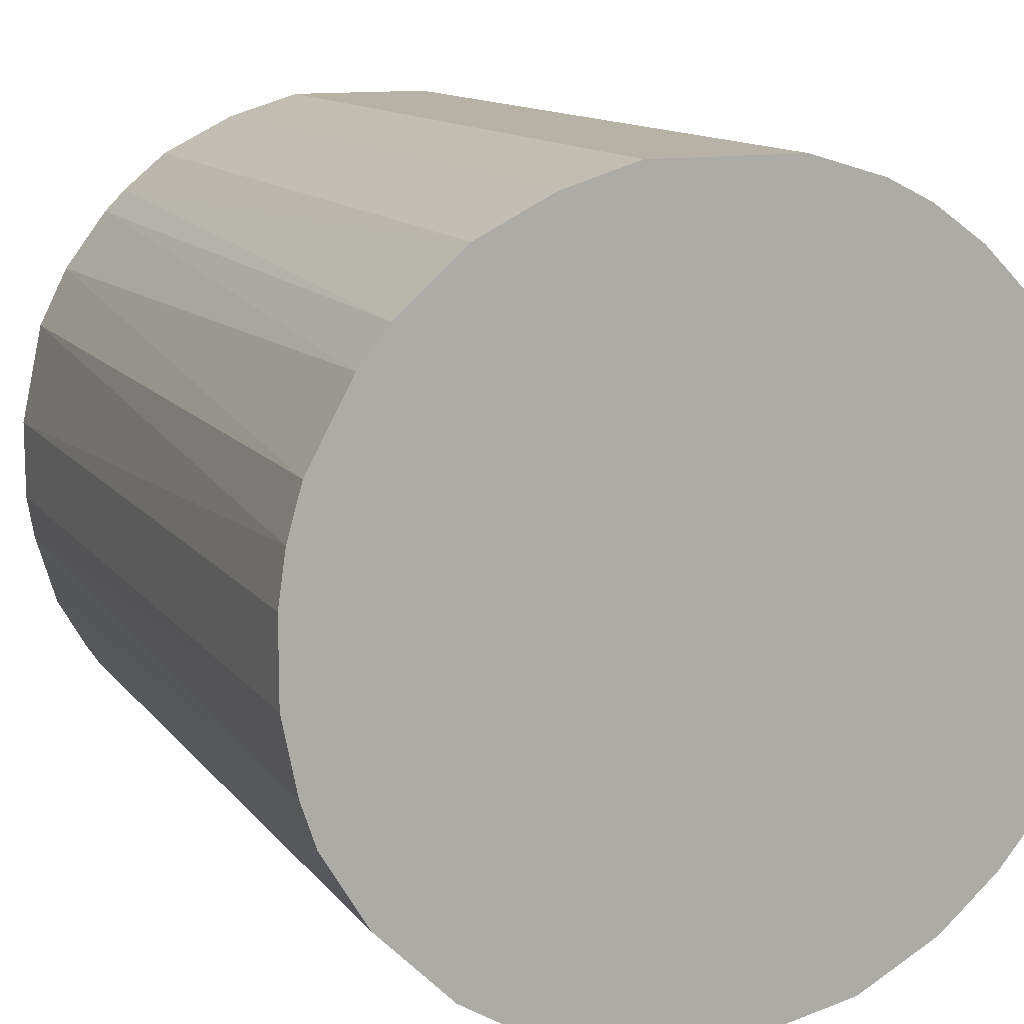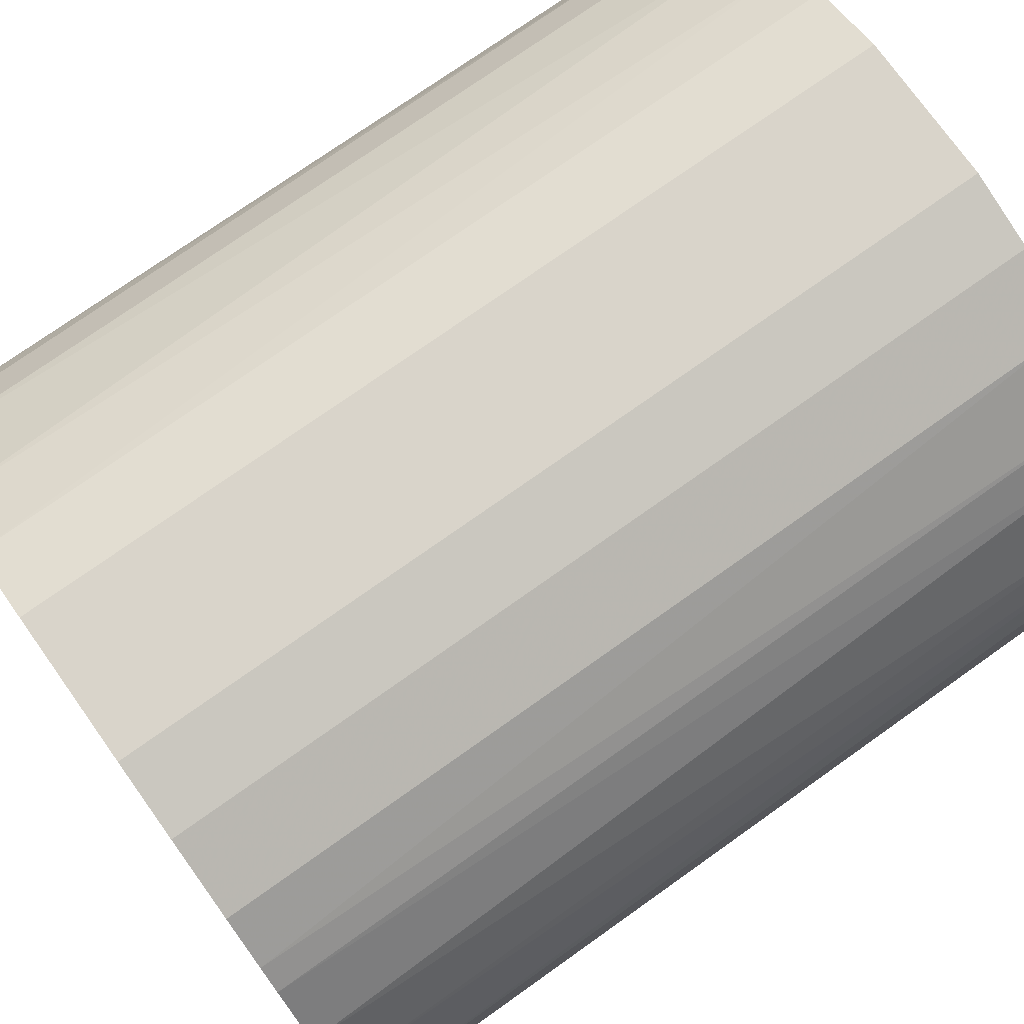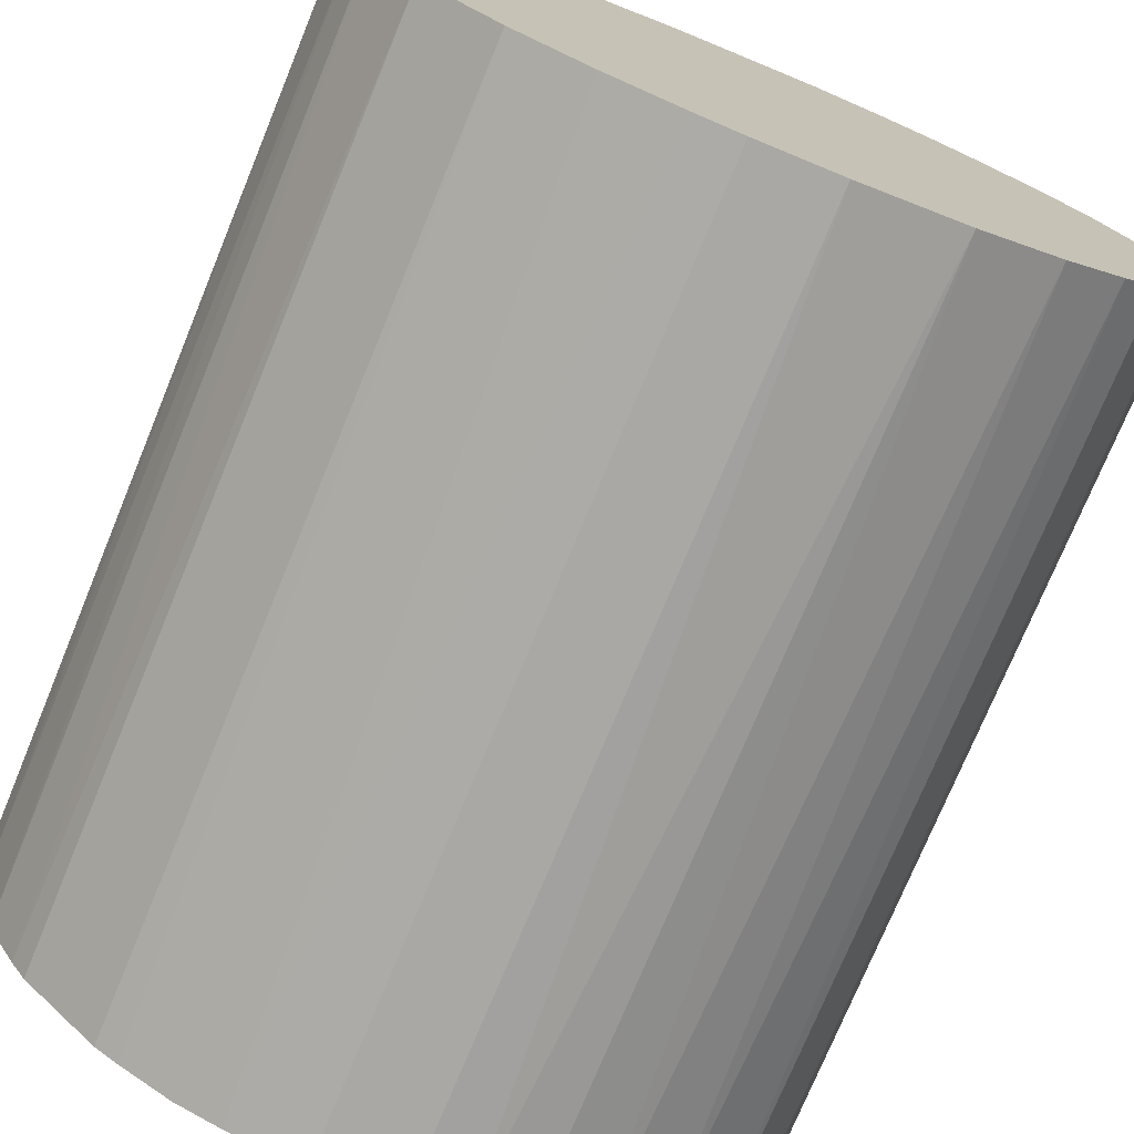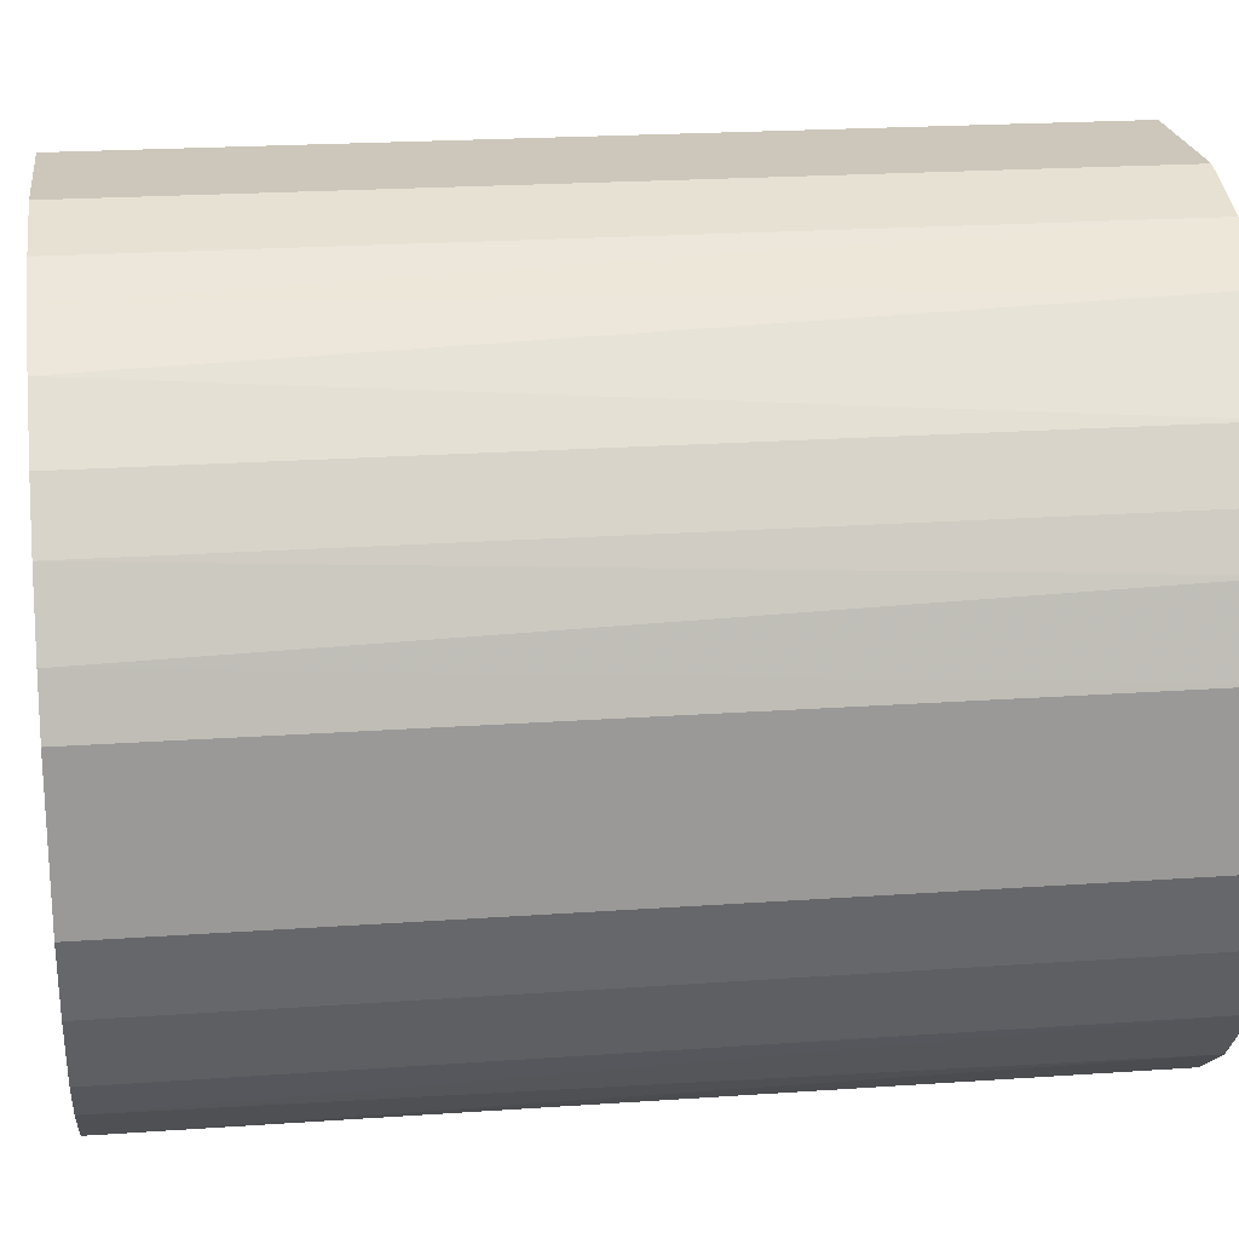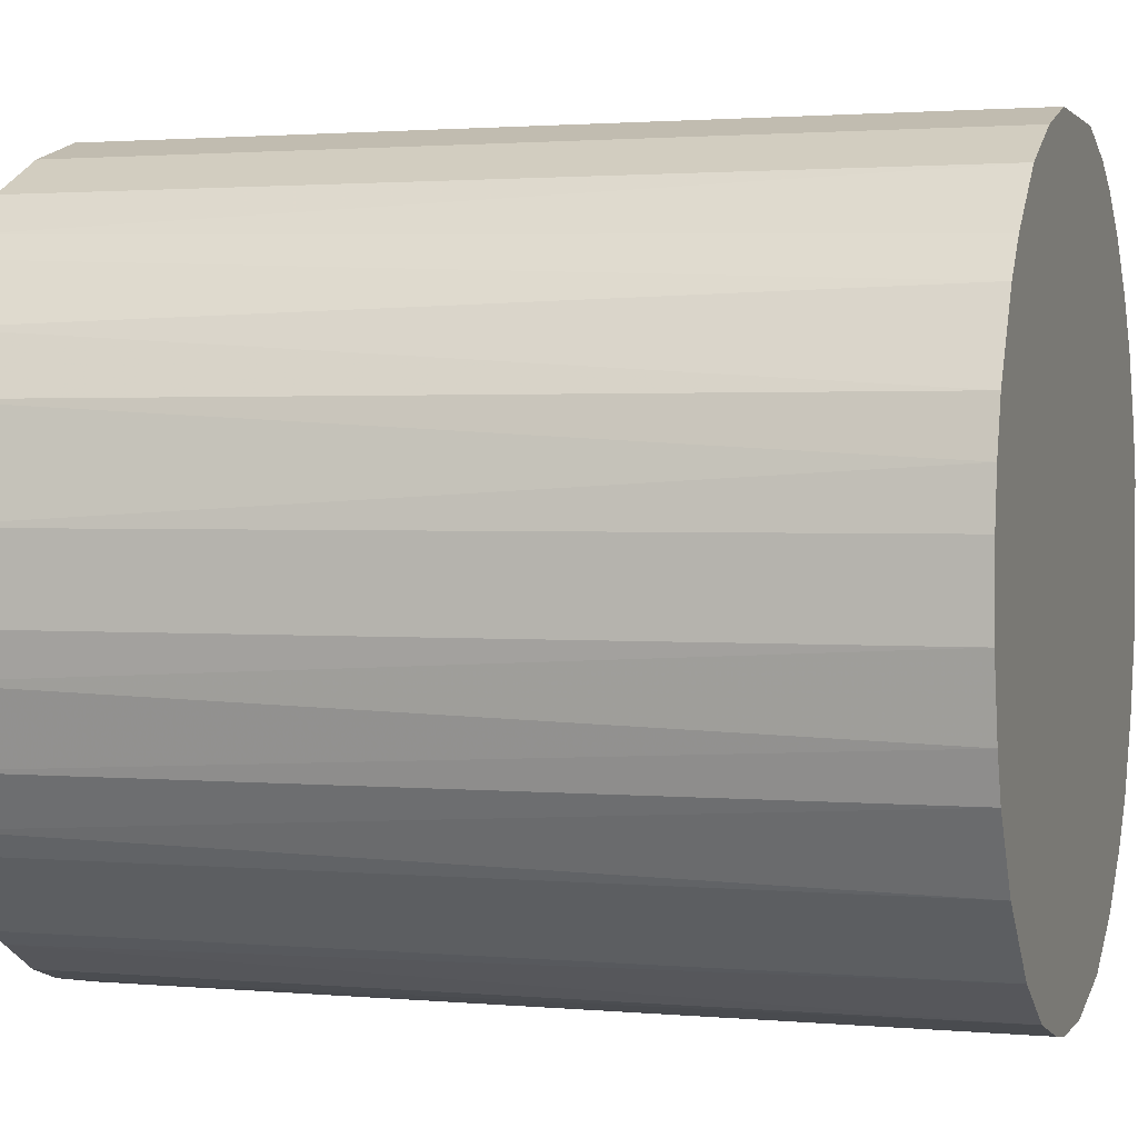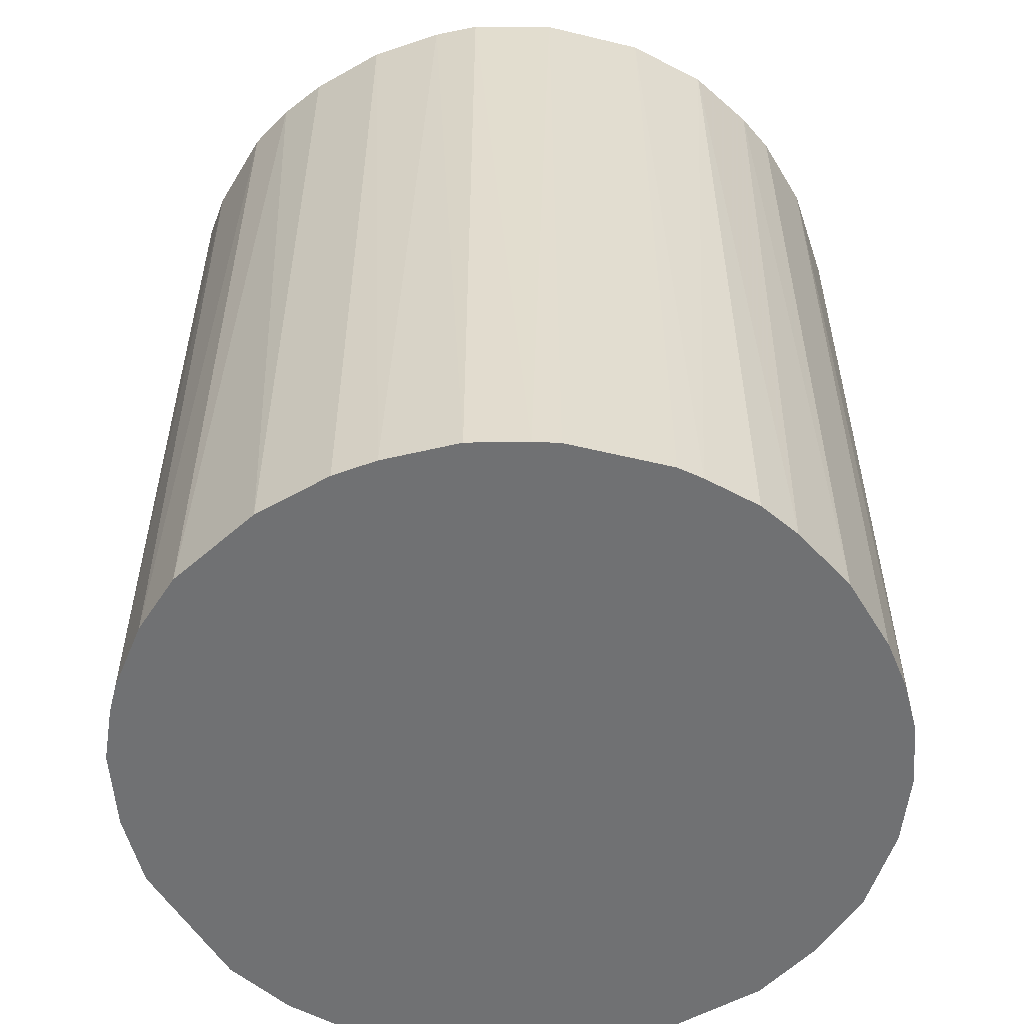
<metadata>
{"format":"obj","ext":"obj","renderer":"f3d","projection":"perspective","resolution":1024,"background":"white","views":[{"elev":12.2,"azim":-22.5,"up":"+Y"},{"elev":74.8,"azim":-125.4,"up":"+Y"},{"elev":-75.0,"azim":-22.4,"up":"+Y"},{"elev":21.5,"azim":82.8,"up":"+Y"},{"elev":1.8,"azim":-72.1,"up":"+Y"},{"elev":-55.1,"azim":-59.3,"up":"+Z"}]}
</metadata>
<code>
o convex_0
v -0.02666 -0.006157 -0.03154
v 0.02696 0.005402 0.03154
v 0.0259 0.00908 0.03154
v -0.02613 -0.008256 0.03154
v 0.01013 -0.02561 -0.03154
v 0.005402 0.02696 -0.03154
v -0.01562 0.02275 0.03154
v -0.003004 -0.02719 0.03154
v 0.02696 0.005402 -0.03154
v 0.02275 -0.01562 0.03154
v -0.0235 0.01434 -0.03154
v -0.01509 -0.02298 -0.03154
v 0.01381 0.0238 0.03154
v 0.02538 -0.01036 -0.03154
v -0.02666 0.006451 0.03154
v 0.02117 0.01749 -0.03154
v -0.01037 0.02538 -0.03154
v -0.005108 0.02696 0.03154
v -0.02193 -0.01667 0.03154
v 0.01013 -0.02561 0.03154
v -0.003004 -0.02719 -0.03154
v 0.01855 -0.02035 -0.03154
v 0.02696 -0.005108 0.03154
v -0.01141 -0.02508 0.03154
v -0.02298 -0.01509 -0.03154
v -0.02719 0.002773 -0.03154
v -0.02245 0.01592 0.03154
v 0.005402 0.02696 0.03154
v 0.02117 0.01749 0.03154
v -0.01878 0.02012 -0.03154
v 0.01539 0.02275 -0.03154
v 0.01592 -0.02245 0.03154
v -0.02719 -0.003004 0.03154
v 0.002773 -0.02719 0.03154
v 0.02696 -0.005108 -0.03154
v -0.005108 0.02696 -0.03154
v 0.0238 0.01381 -0.03154
v -0.008262 -0.02613 -0.03154
v -0.02561 0.01013 -0.03154
v -0.01667 -0.02193 0.03154
v 0.006451 -0.02666 -0.03154
v 0.01066 0.02538 -0.03154
v 0.02275 -0.01562 -0.03154
v -0.02508 -0.01141 -0.03154
v -0.01667 -0.02193 -0.03154
v -0.02561 0.01013 0.03154
v 0.01749 0.02117 0.03154
v -0.01562 0.02275 -0.03154
v -0.01037 0.02538 0.03154
v 0.02538 -0.01036 0.03154
v 0.01434 -0.0235 -0.03154
v -0.02508 -0.01141 0.03154
v 0.0238 0.01381 0.03154
v 0.02012 -0.01877 0.03154
v 0.02538 0.01066 -0.03154
v -0.02035 0.01854 0.03154
v 0.01066 0.02538 0.03154
v 0.002773 -0.02719 -0.03154
v -0.02719 0.002773 0.03154
v -0.02719 -0.003004 -0.03154
v -0.02193 -0.01667 -0.03154
v -0.01141 -0.02508 -0.03154
v -0.006157 -0.02666 0.03154
v -0.02035 0.01854 -0.03154
f 56 30 64
f 2 3 4
f 5 1 6
f 4 3 7
f 2 4 8
f 3 2 9
f 5 6 9
f 2 8 10
f 6 1 11
f 1 5 12
f 7 3 13
f 5 9 14
f 4 7 15
f 9 6 16
f 6 11 17
f 7 13 18
f 8 4 19
f 10 8 20
f 12 5 21
f 5 14 22
f 9 2 23
f 2 10 23
f 8 19 24
f 1 12 25
f 11 1 26
f 15 7 27
f 6 18 28
f 18 13 28
f 13 3 29
f 17 11 30
f 16 6 31
f 10 20 32
f 1 4 33
f 4 15 33
f 20 8 34
f 8 21 34
f 14 9 35
f 9 23 35
f 23 14 35
f 6 17 36
f 18 6 36
f 17 18 36
f 9 16 37
f 16 29 37
f 12 21 38
f 11 26 39
f 26 15 39
f 24 19 40
f 12 24 40
f 5 20 41
f 21 5 41
f 20 34 41
f 6 28 42
f 31 6 42
f 13 31 42
f 14 10 43
f 22 14 43
f 4 1 44
f 1 25 44
f 25 12 45
f 12 40 45
f 40 19 45
f 27 11 46
f 15 27 46
f 11 39 46
f 39 15 46
f 13 29 47
f 29 16 47
f 31 13 47
f 16 31 47
f 7 17 48
f 30 7 48
f 17 30 48
f 17 7 49
f 7 18 49
f 18 17 49
f 10 14 50
f 23 10 50
f 14 23 50
f 20 5 51
f 5 22 51
f 32 20 51
f 22 32 51
f 19 4 52
f 25 19 52
f 4 44 52
f 44 25 52
f 29 3 53
f 37 29 53
f 10 32 54
f 32 22 54
f 43 10 54
f 22 43 54
f 3 9 55
f 9 37 55
f 53 3 55
f 37 53 55
f 27 7 56
f 7 30 56
f 28 13 57
f 42 28 57
f 13 42 57
f 34 21 58
f 21 41 58
f 41 34 58
f 15 26 59
f 33 15 59
f 26 33 59
f 26 1 60
f 1 33 60
f 33 26 60
f 19 25 61
f 25 45 61
f 45 19 61
f 24 12 62
f 12 38 62
f 38 24 62
f 21 8 63
f 8 24 63
f 38 21 63
f 24 38 63
f 11 27 64
f 30 11 64
f 27 56 64

</code>
